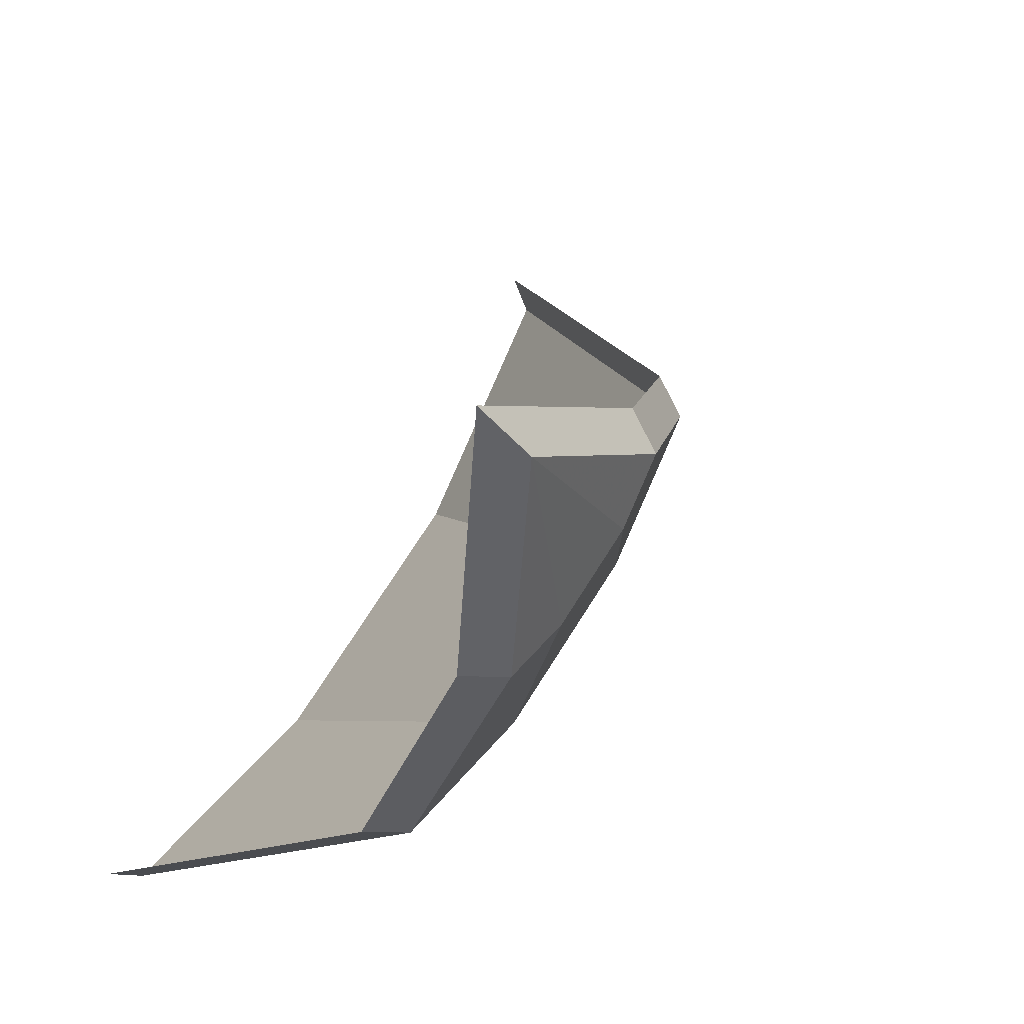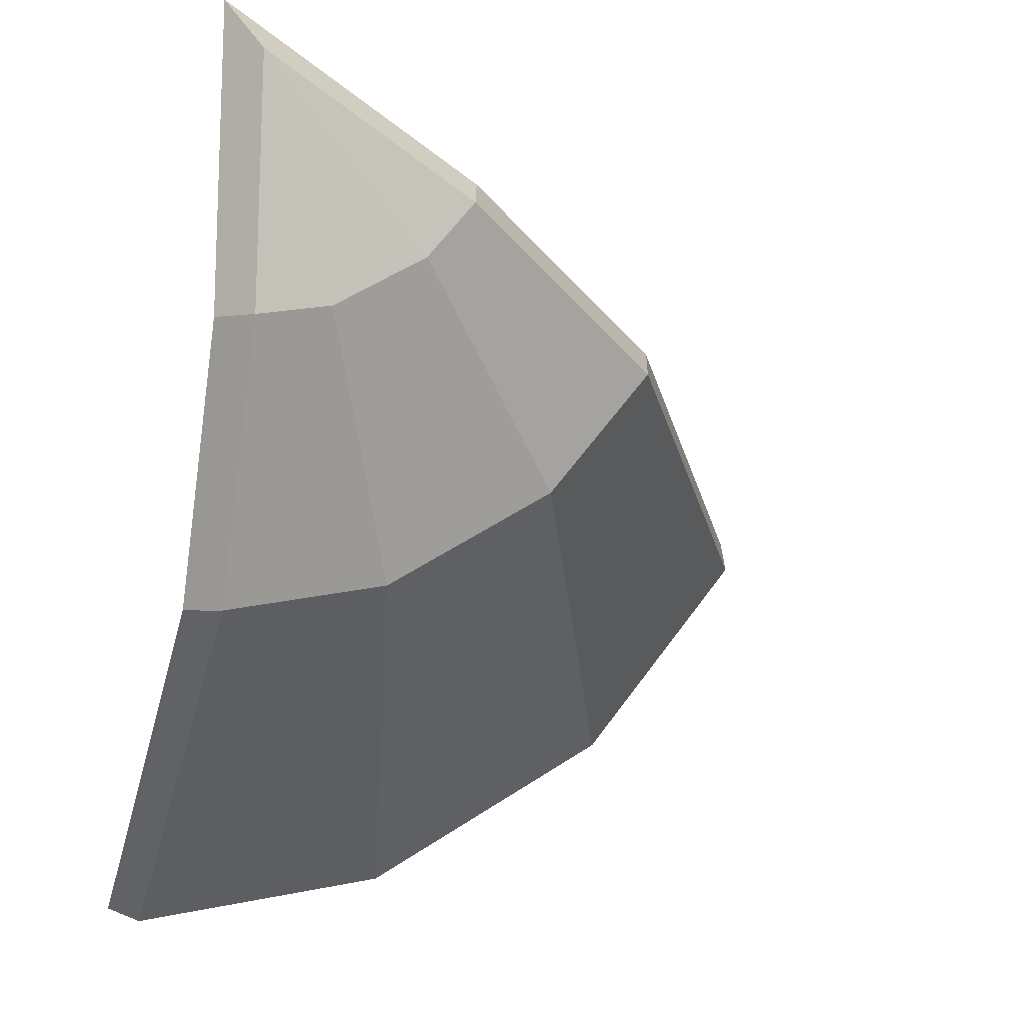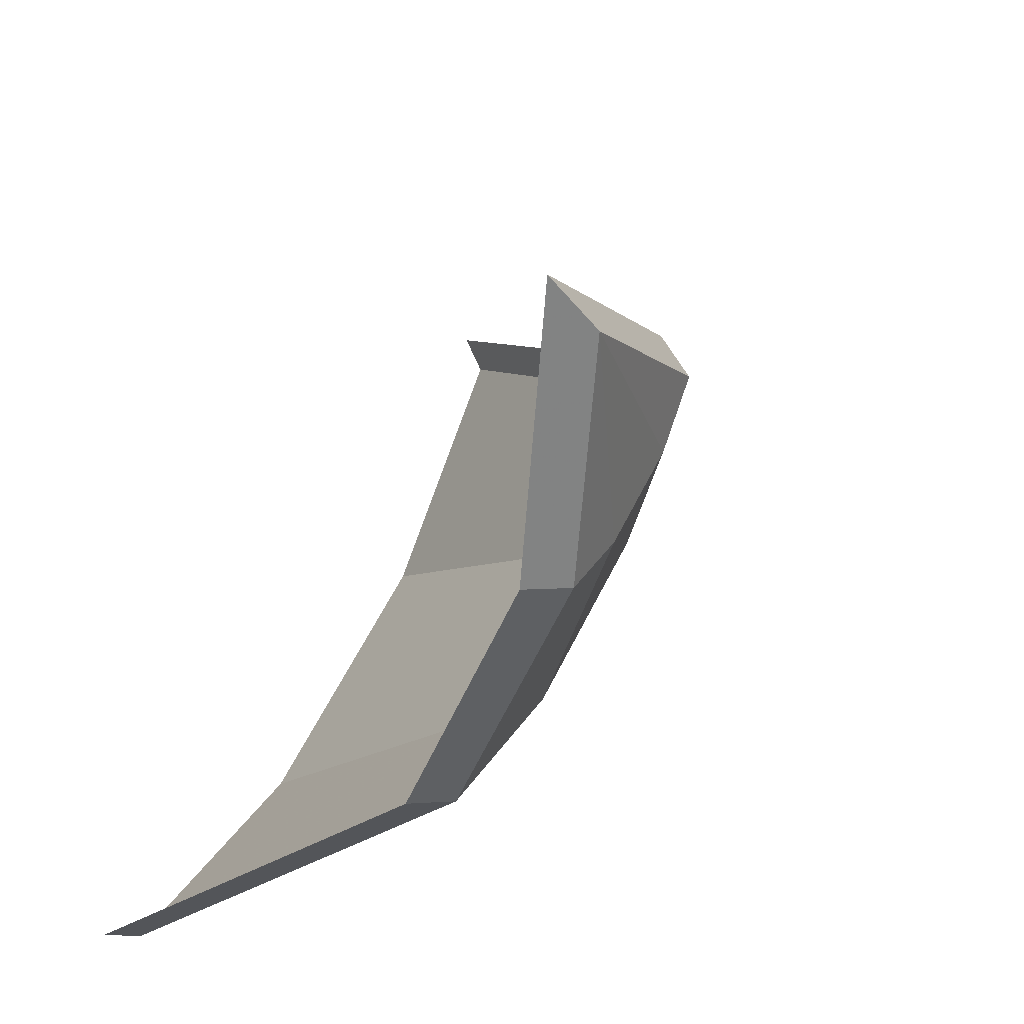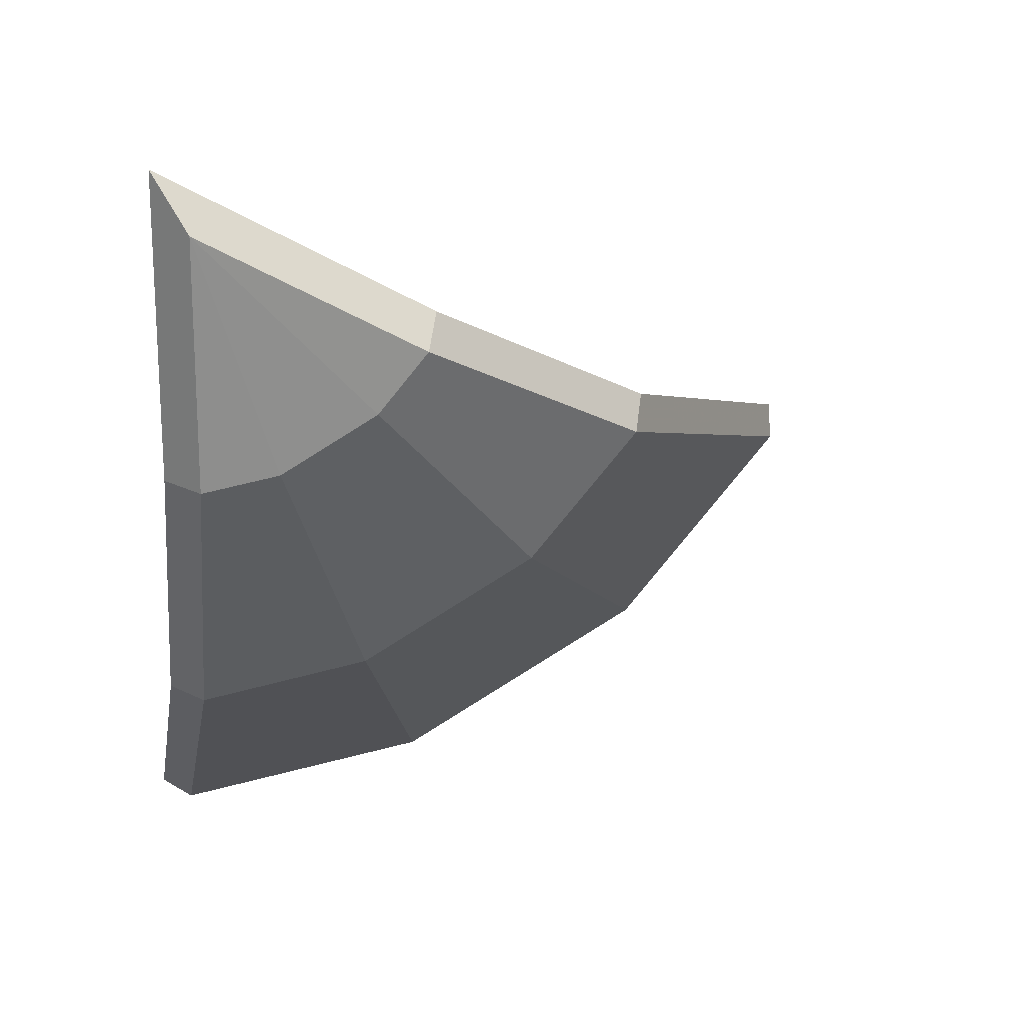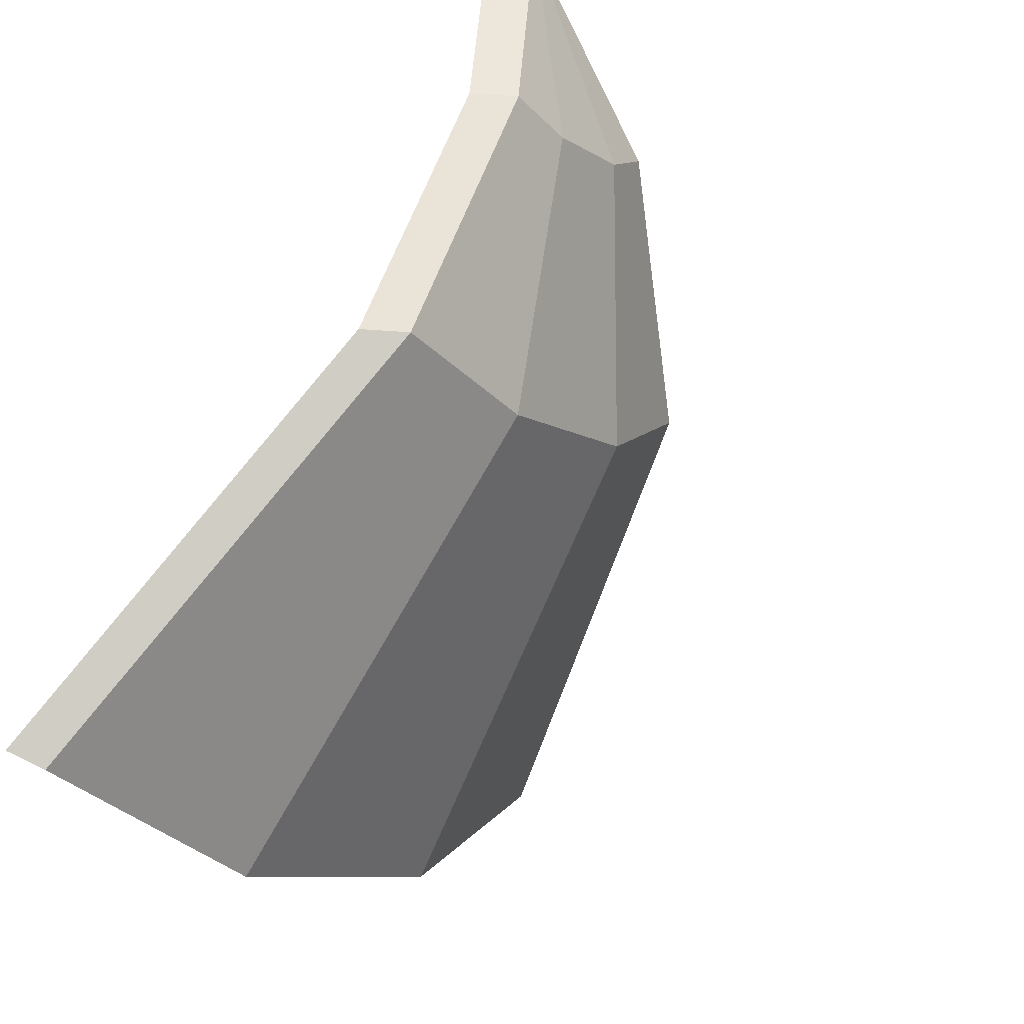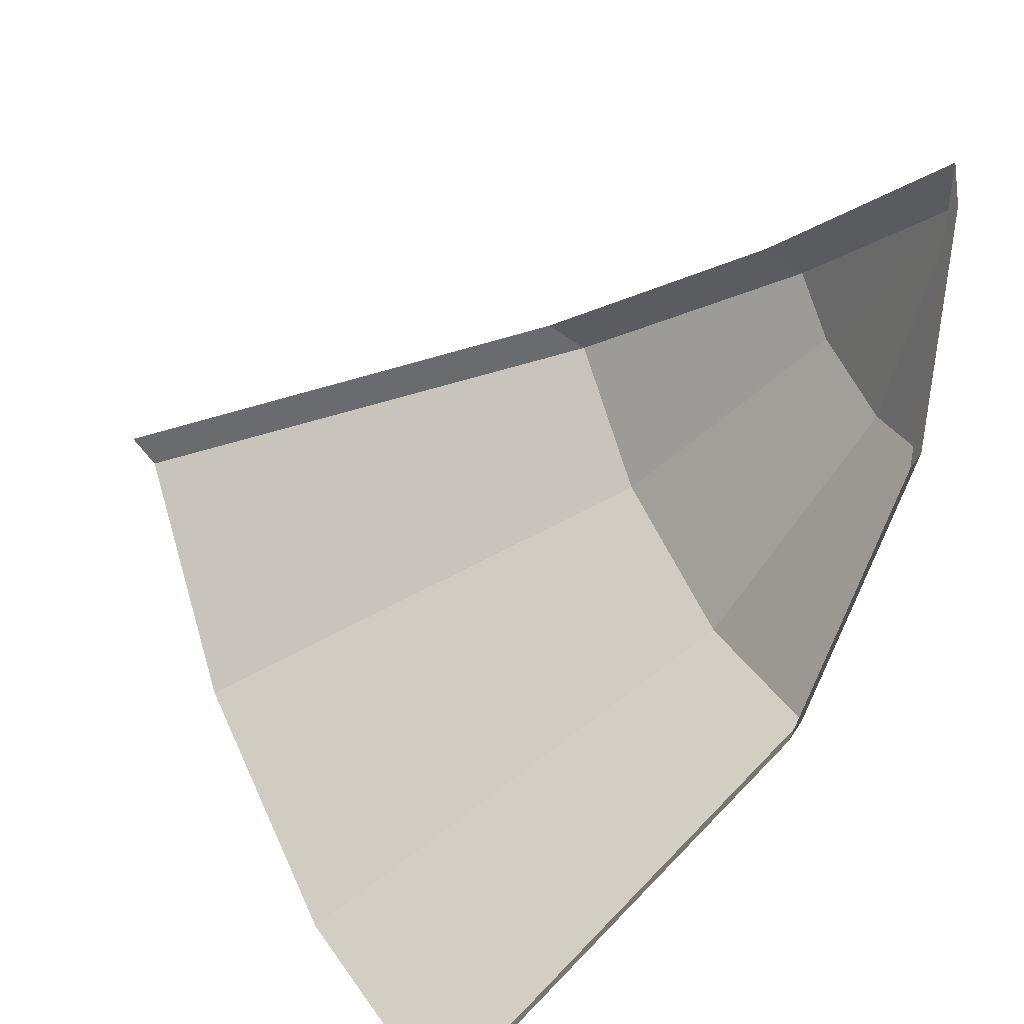
<metadata>
{"format":"obj","ext":"obj","renderer":"f3d","projection":"perspective","resolution":1024,"background":"white","views":[{"elev":36.3,"azim":-51.9,"up":"+Z"},{"elev":-6.8,"azim":-19.2,"up":"+Z"},{"elev":26.3,"azim":-59.1,"up":"+Z"},{"elev":20.3,"azim":-11.2,"up":"+Z"},{"elev":-44.8,"azim":-52.8,"up":"+Z"},{"elev":23.7,"azim":-118.3,"up":"+Z"}]}
</metadata>
<code>
v 0.2973 -0.3627 -0.3543
v 0.1592 -0.4643 -0.1897
v 0.08468 -0.4643 -0.2327
v 0.1582 -0.3627 -0.4346
v 0.4642 -0.02284 -0.5532
v 0.2973 -0.3627 -0.3543
v 0.1582 -0.3627 -0.4346
v 0.247 -0.02284 -0.6785
v 0.08468 -0.4643 -0.2327
v 0.1592 -0.4643 -0.1897
v 0.025 -0.4816 -0.0433
v 0.025 -0.4643 -0.2432
v 0 -0.4343 -0.2414
v 0 -0.3327 -0.4563
v 0.025 -0.3627 -0.458
v 0.08468 -0.4643 -0.2327
v 0.025 -0.4643 -0.2432
v 0.025 -0.3627 -0.458
v 0.1582 -0.3627 -0.4346
v 0.1582 -0.3627 -0.4346
v 0.025 -0.3627 -0.458
v 0.025 -0.02838 -0.7135
v 0.247 -0.02284 -0.6785
v 0.025 -0.3627 -0.458
v 0 -0.3327 -0.4563
v 0 -0.01039 -0.7025
v 0.025 -0.02838 -0.7135
v 0 -0.4552 0
v 0 -0.4343 -0.2414
v 0.025 -0.4643 -0.2432
v 0.025 -0.4816 -0.0433
v 0.1592 -0.4643 -0.1897
v 0.1981 -0.4643 -0.1432
v 0.025 -0.4816 -0.0433
v 0.025 -0.4643 -0.2432
v 0.08468 -0.4643 -0.2327
v 0.025 -0.4816 -0.0433
v 0.3952 -0.3327 -0.2281
v 0.3842 -0.3627 -0.2507
v 0.6054 -0.02838 -0.3784
v 0.6084 -0.01039 -0.3513
v 0.1981 -0.4643 -0.1432
v 0.3842 -0.3627 -0.2507
v 0.3952 -0.3327 -0.2281
v 0.2091 -0.4343 -0.1207
v 0.1981 -0.4643 -0.1432
v 0.2091 -0.4343 -0.1207
v 0 -0.4552 0
v 0.025 -0.4816 -0.0433
v 0.1981 -0.4643 -0.1432
v 0.1592 -0.4643 -0.1897
v 0.2973 -0.3627 -0.3543
v 0.3842 -0.3627 -0.2507
v 0.3842 -0.3627 -0.2507
v 0.2973 -0.3627 -0.3543
v 0.4642 -0.02284 -0.5532
v 0.6054 -0.02838 -0.3784
g mesh7455616
f 1 2 3
f 3 4 1
f 5 6 7
f 7 8 5
f 9 10 11
f 12 13 14
f 14 15 12
f 16 17 18
f 18 19 16
f 20 21 22
f 22 23 20
f 24 25 26
f 26 27 24
f 28 29 30
f 30 31 28
f 32 33 34
f 35 36 37
f 38 39 40
f 40 41 38
f 42 43 44
f 44 45 42
f 46 47 48
f 48 49 46
f 50 51 52
f 52 53 50
f 54 55 56
f 56 57 54

</code>
